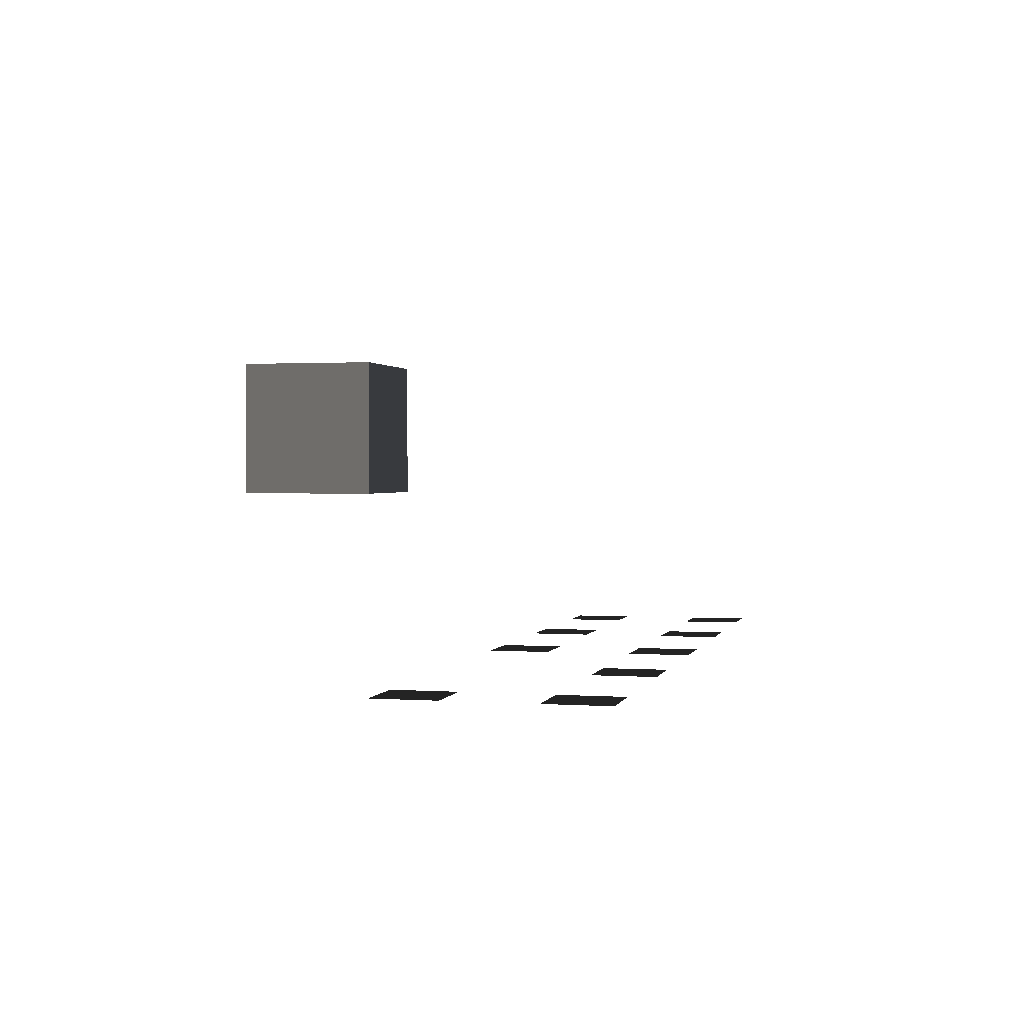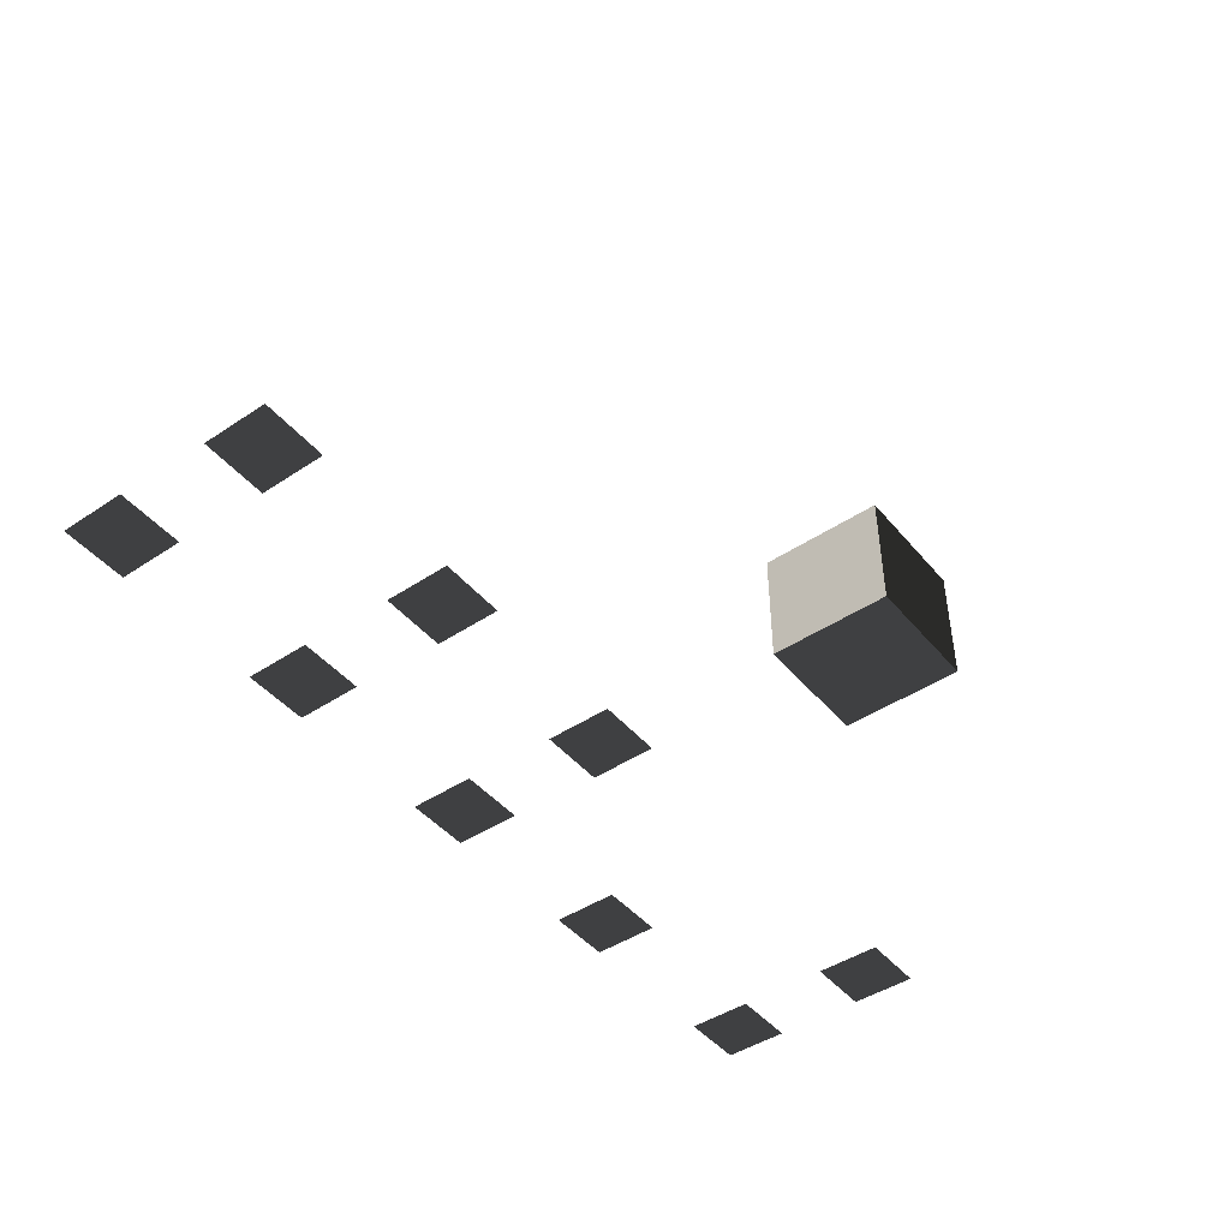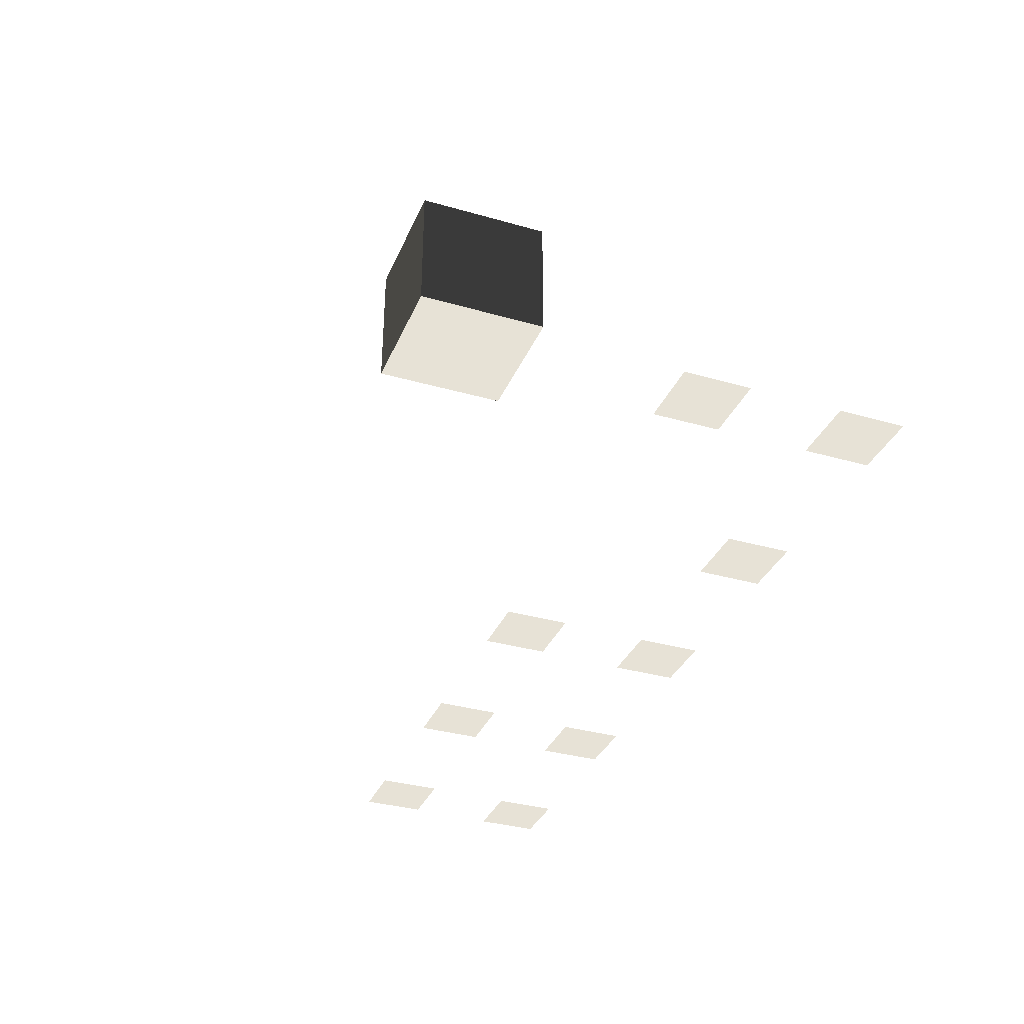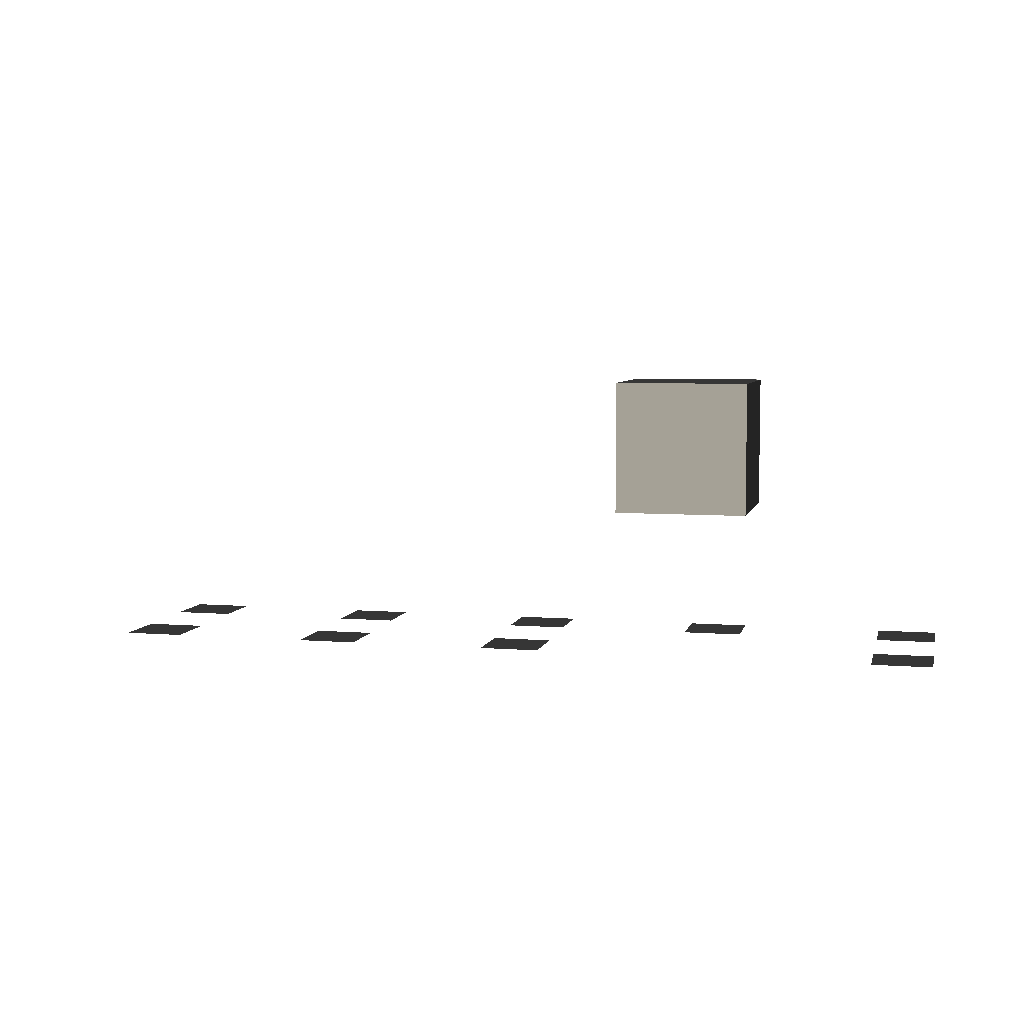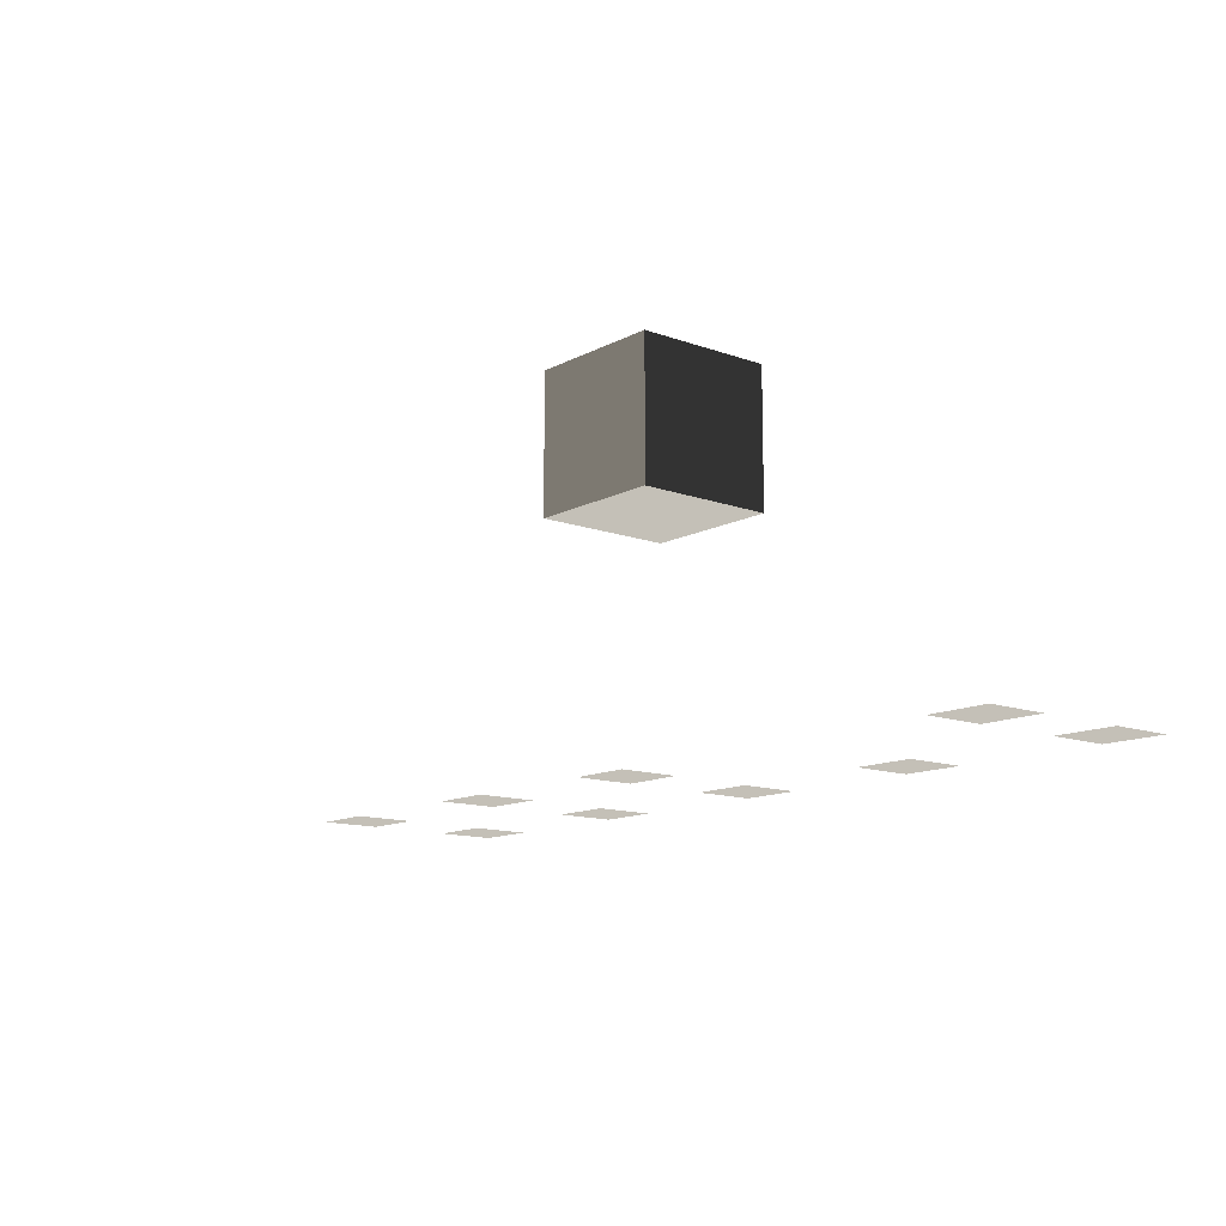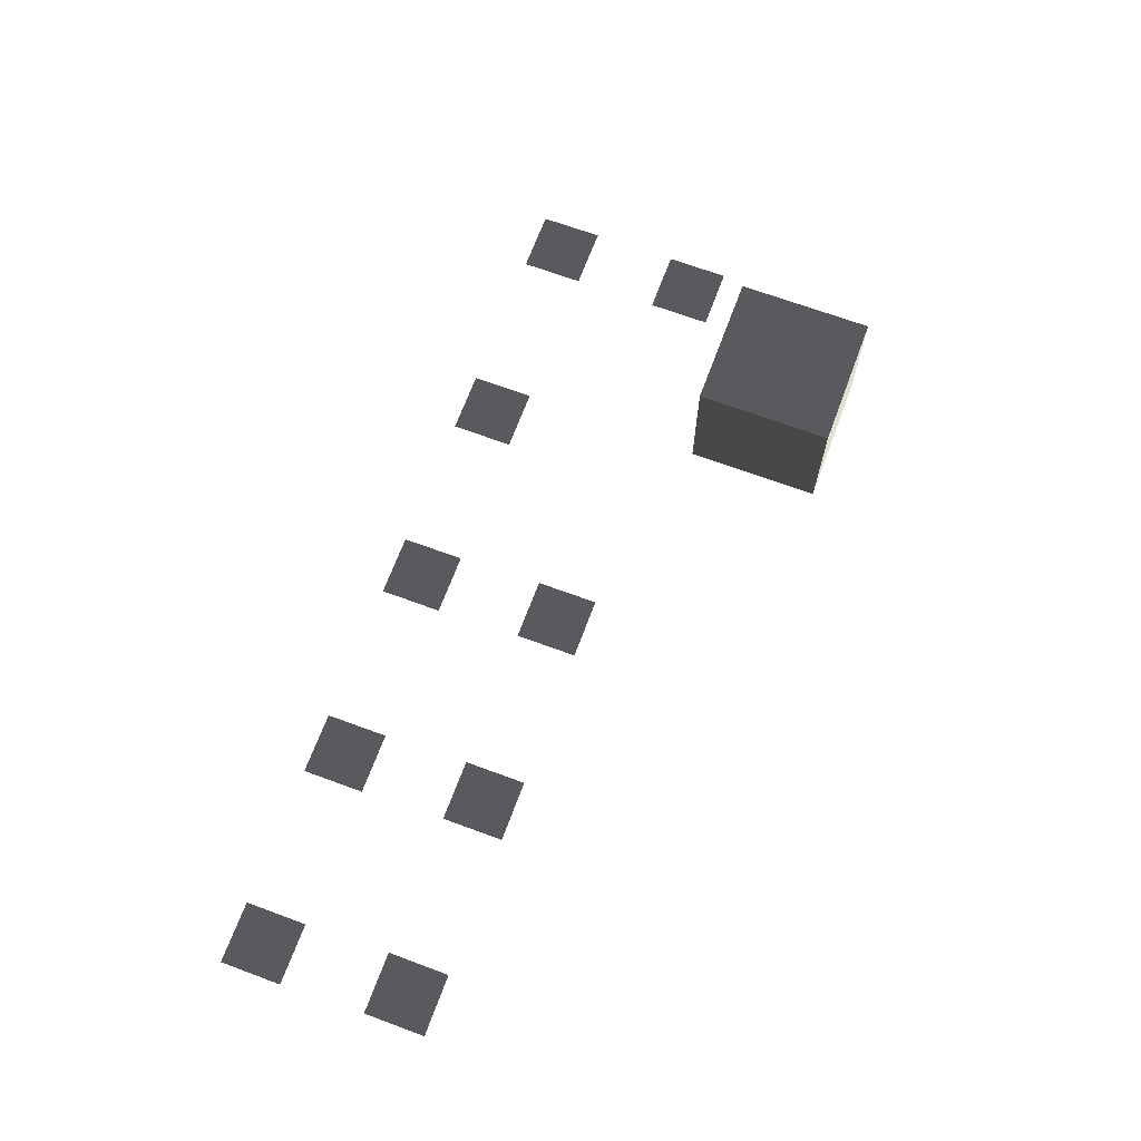
<metadata>
{"format":"obj","ext":"obj","renderer":"f3d","projection":"perspective","resolution":1024,"background":"white","views":[{"elev":1.4,"azim":103.8,"up":"+Y"},{"elev":-45.5,"azim":-52.6,"up":"+Y"},{"elev":-34.5,"azim":69.0,"up":"+Y"},{"elev":6.1,"azim":13.4,"up":"+Y"},{"elev":-12.7,"azim":50.1,"up":"+Y"},{"elev":67.9,"azim":-69.6,"up":"+Y"}]}
</metadata>
<code>
v -1.13 -0.9706 0.1949
v -1.503 -0.9706 0.1949
v -1.503 -0.9706 0.5684
v -1.13 -0.9706 0.5684
v 0.1496 -0.9706 0.1949
v -0.2239 -0.9706 0.1949
v -0.2239 -0.9706 0.5684
v 0.1496 -0.9706 0.5684
v 0.1496 -0.9706 1.085
v -0.2239 -0.9706 1.085
v -0.2239 -0.9706 1.459
v 0.1496 -0.9706 1.459
v -2.344 -0.9706 0.1949
v -2.718 -0.9706 0.1949
v -2.718 -0.9706 0.5684
v -2.344 -0.9706 0.5684
v -2.328 -0.9706 1.085
v -2.701 -0.9706 1.085
v -2.701 -0.9706 1.459
v -2.328 -0.9706 1.459
v -3.582 -0.9706 0.1949
v -3.955 -0.9706 0.1949
v -3.955 -0.9706 0.5684
v -3.582 -0.9706 0.5684
v -3.565 -0.9706 1.085
v -3.938 -0.9706 1.085
v -3.938 -0.9706 1.459
v -3.565 -0.9706 1.459
v -4.807 -0.9706 0.1949
v -5.181 -0.9706 0.1949
v -5.181 -0.9706 0.5684
v -4.807 -0.9706 0.5684
v -4.791 -0.9706 1.085
v -5.164 -0.9706 1.085
v -5.164 -0.9706 1.459
v -4.791 -0.9706 1.459
v -1.631 0.04626 1.794
v -1.631 0.7852 1.794
v -1.631 0.7852 2.533
v -1.631 0.04626 2.533
v -1.631 0.7852 1.794
v -0.8919 0.7852 1.794
v -0.8919 0.7852 2.533
v -1.631 0.7852 2.533
v -0.8919 0.7852 1.794
v -0.8919 0.04626 1.794
v -0.8919 0.04626 2.533
v -0.8919 0.7852 2.533
v -0.8919 0.04626 1.794
v -1.631 0.04626 1.794
v -1.631 0.04626 2.533
v -0.8919 0.04626 2.533
v -1.631 0.7852 1.794
v -1.631 0.04626 1.794
v -0.8919 0.04626 1.794
v -0.8919 0.7852 1.794
v -0.8919 0.7852 2.533
v -0.8919 0.04626 2.533
v -1.631 0.04626 2.533
v -1.631 0.7852 2.533
g Cube_005_1850_261
f 1 3 2
f 1 4 3
f 5 7 6
f 5 8 7
f 9 11 10
f 9 12 11
f 13 15 14
f 13 16 15
f 17 19 18
f 17 20 19
f 21 23 22
f 21 24 23
f 25 27 26
f 25 28 27
f 29 31 30
f 29 32 31
f 33 35 34
f 33 36 35
f 37 39 38
f 37 40 39
f 41 43 42
f 41 44 43
f 45 47 46
f 45 48 47
f 49 51 50
f 49 52 51
f 53 55 54
f 53 56 55
f 57 59 58
f 57 60 59

</code>
